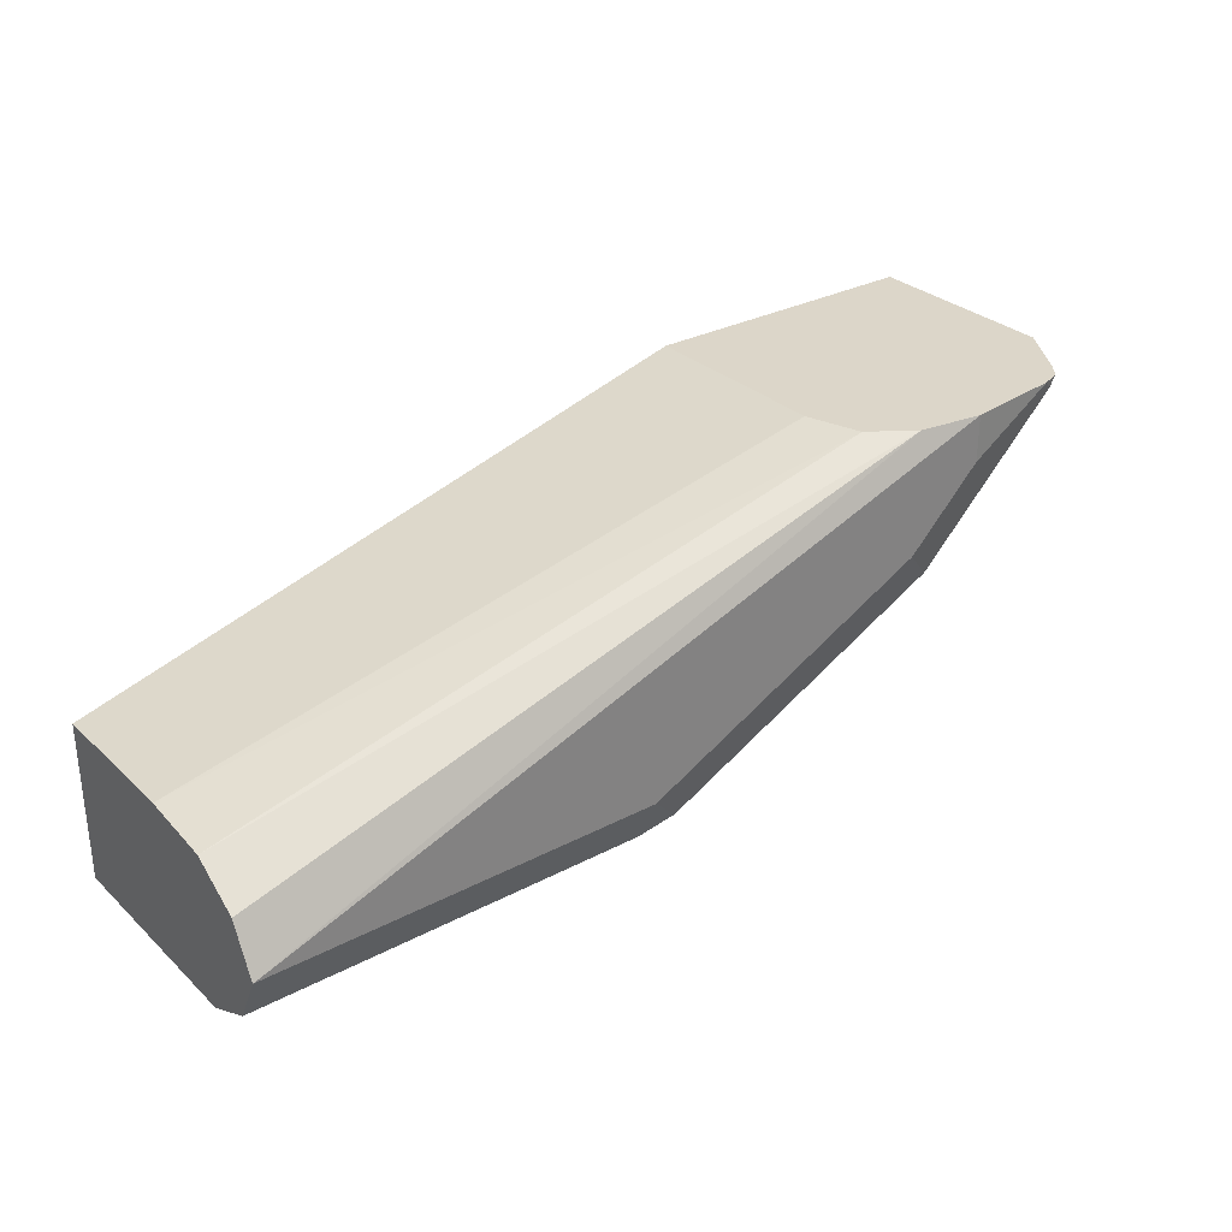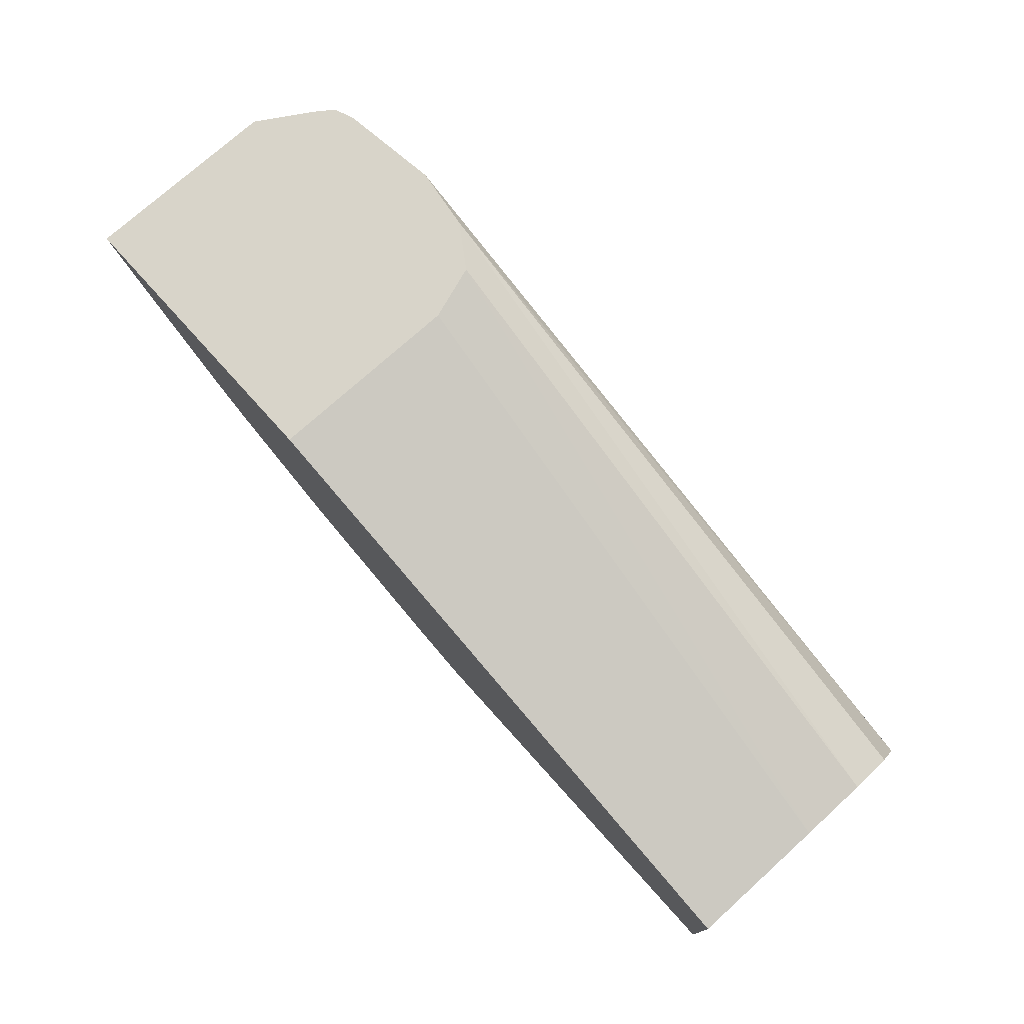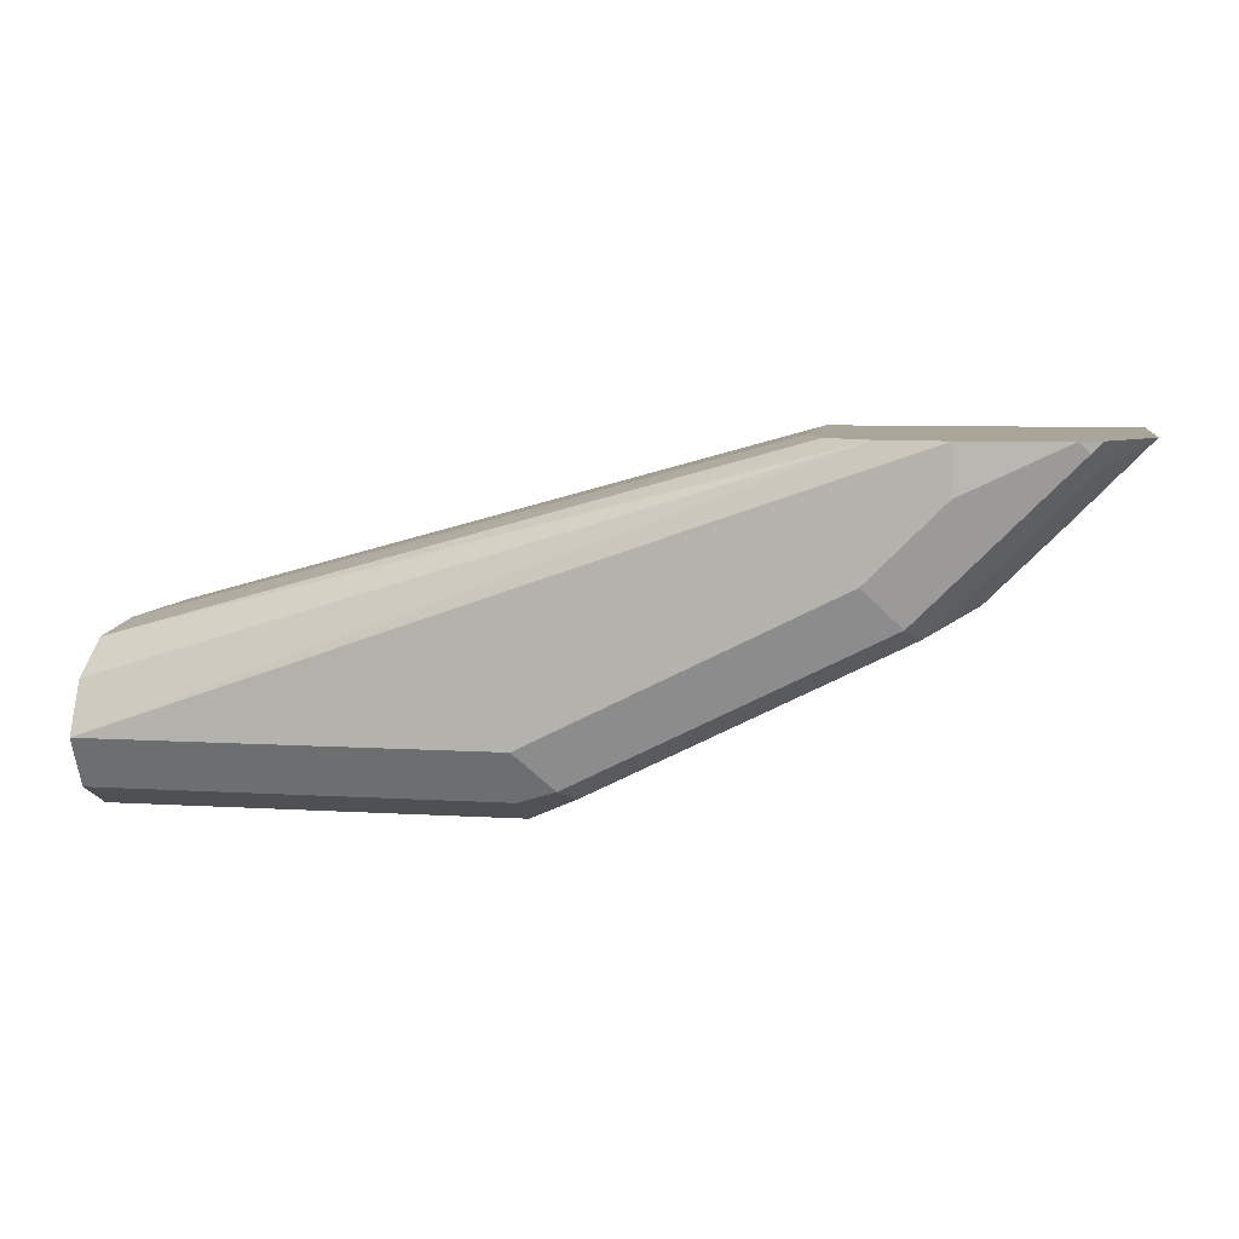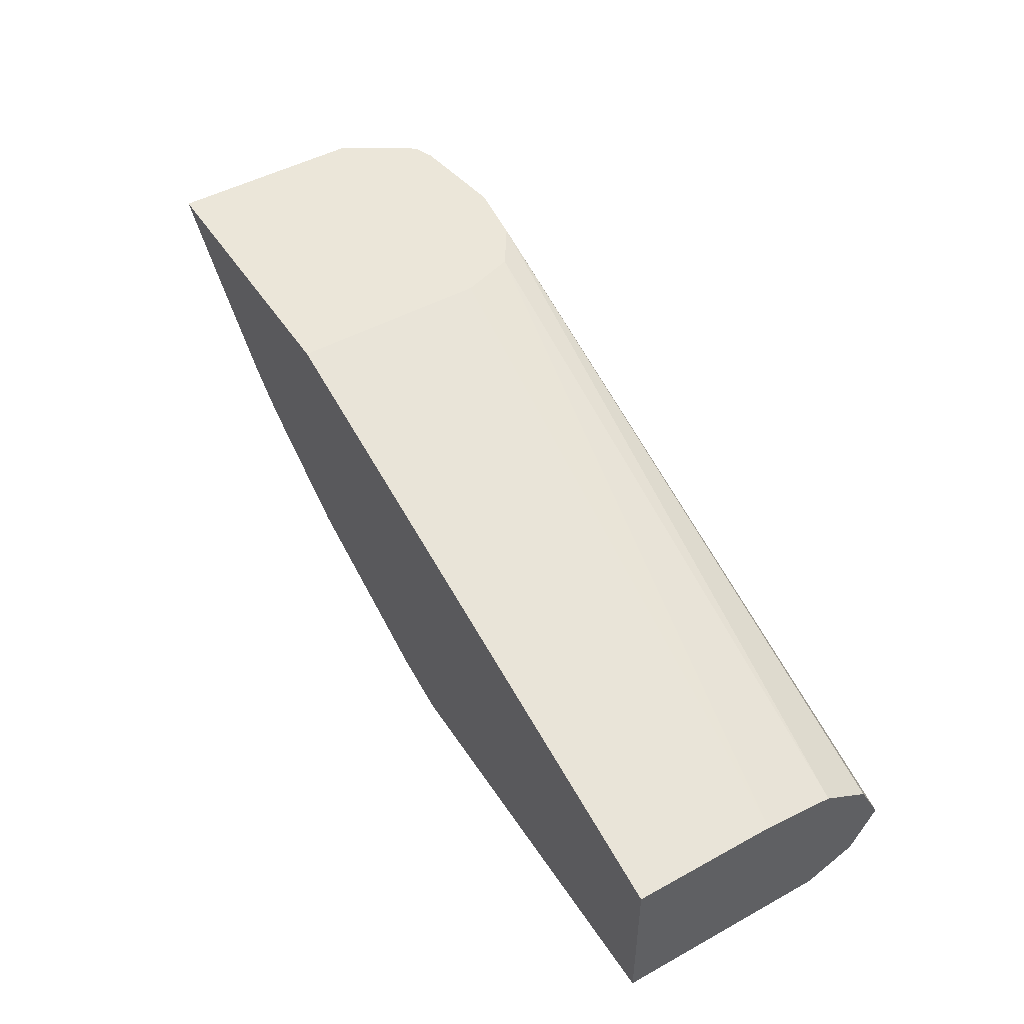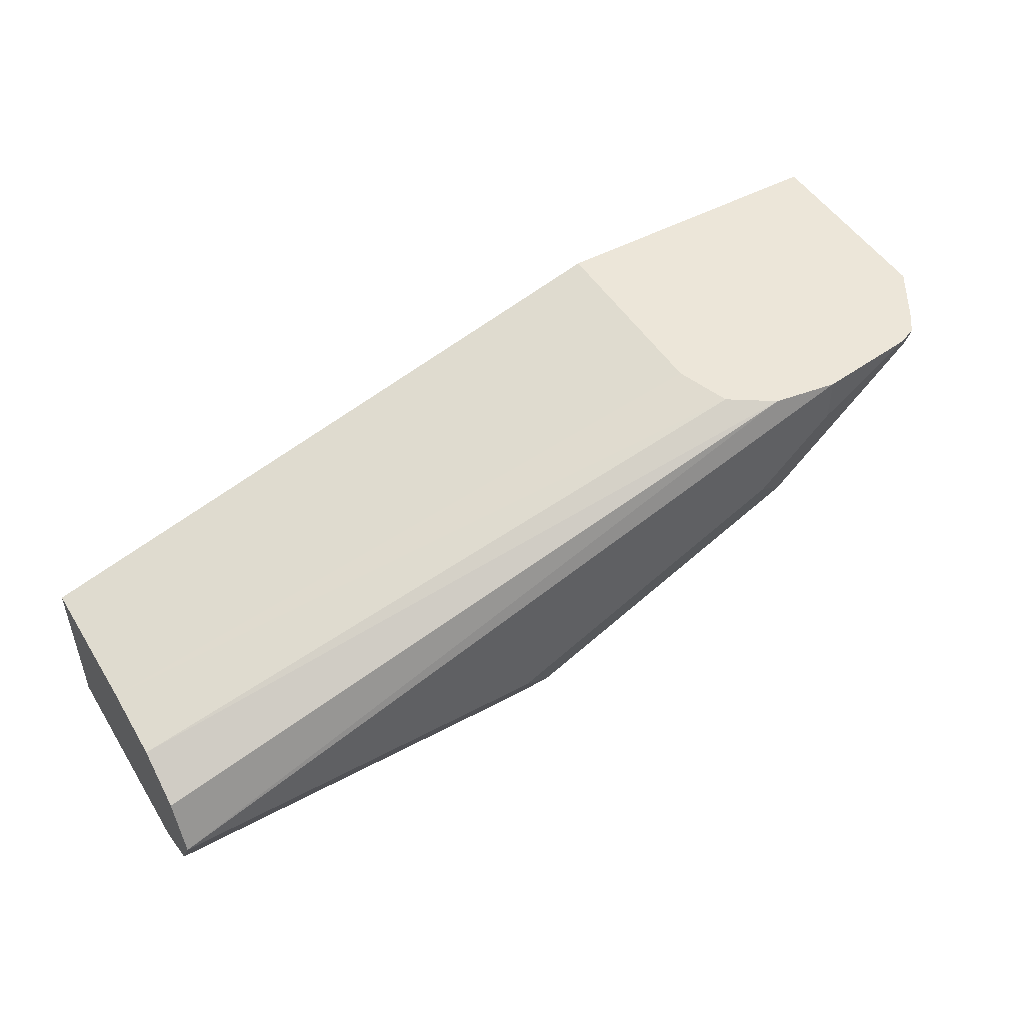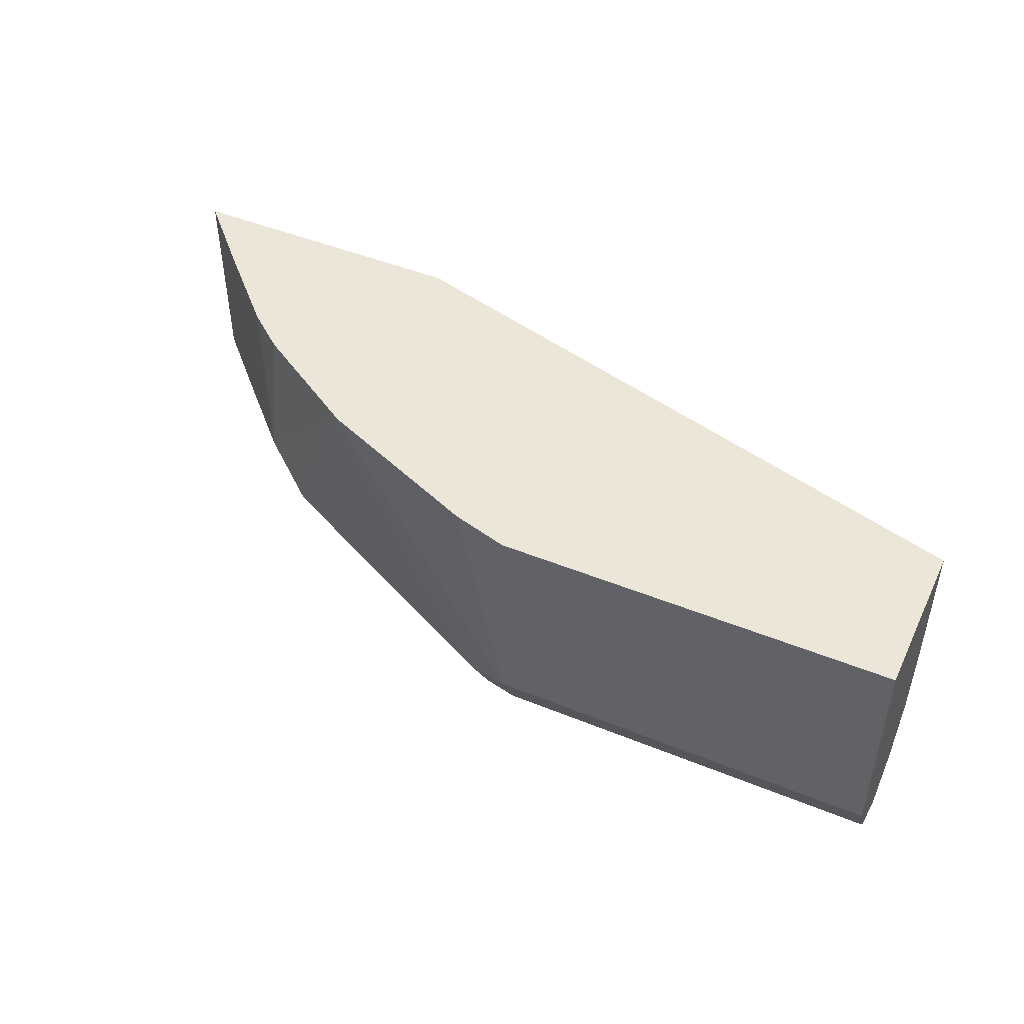
<metadata>
{"format":"obj","ext":"obj","renderer":"f3d","projection":"perspective","resolution":1024,"background":"white","views":[{"elev":30.2,"azim":-37.4,"up":"+Z"},{"elev":75.0,"azim":-132.0,"up":"+Z"},{"elev":7.4,"azim":10.1,"up":"+Z"},{"elev":48.0,"azim":-121.6,"up":"+Z"},{"elev":49.0,"azim":-30.8,"up":"+Z"},{"elev":46.6,"azim":-155.1,"up":"+Y"}]}
</metadata>
<code>
v 0.127 -0.6035 -0.4763
v 0.1518 -0.6035 -0.4693
v 0.127 -0.6986 -0.4763
v -0.04482 -0.6035 -0.4763
v 0.2273 -0.6035 -0.4379
v 0.1482 -0.7091 -0.4657
v 0.1429 -0.7224 -0.4604
v 0.127 -0.7197 -0.4657
v -0.04482 -0.6986 -0.4763
v -0.04482 -0.6035 -0.4062
v 0.2788 -0.6035 -0.4058
v 0.2963 -0.688 -0.3916
v 0.2752 -0.7091 -0.4022
v 0.127 -0.7303 -0.4445
v 0.2699 -0.7224 -0.3969
v 0.254 -0.7303 -0.381
v -0.04482 -0.7241 -0.457
v -0.04482 -0.7197 -0.4657
v 0.2311 -0.6035 -0.329
v -0.04482 -0.6668 -0.4062
v 0.2963 -0.6035 -0.3916
v 0.3281 -0.688 -0.3599
v 0.3581 -0.6897 -0.329
v 0.3387 -0.7091 -0.3387
v 0.3334 -0.7224 -0.3334
v 0.3016 -0.7224 -0.3652
v -0.04482 -0.7303 -0.4445
v 0.2858 -0.7303 -0.3493
v 0.2311 -0.6897 -0.329
v 0.3581 -0.6035 -0.329
v -0.04482 -0.6986 -0.4099
v 0.239 -0.7136 -0.329
v 0.3281 -0.6035 -0.3599
v 0.3435 -0.7134 -0.329
v 0.3378 -0.7213 -0.329
v 0.329 -0.7246 -0.329
v -0.04482 -0.7197 -0.4234
v 0.2858 -0.7303 -0.329
v 0.2581 -0.7263 -0.329
f 19 32 39
f 19 29 32
f 16 25 28
f 16 26 25
f 15 26 16
f 14 38 27
f 14 28 38
f 13 25 26
f 14 27 17
f 13 26 15
f 13 24 25
f 13 23 24
f 12 23 13
f 12 22 23
f 19 39 38
f 14 16 28
f 19 38 36
f 12 33 22
f 19 35 34
f 31 39 32
f 31 37 39
f 28 36 38
f 27 39 37
f 27 38 39
f 25 36 28
f 25 35 36
f 19 36 35
f 25 34 35
f 23 34 24
f 22 30 23
f 22 33 30
f 20 32 29
f 20 31 32
f 19 23 30
f 19 34 23
f 24 34 25
f 12 21 33
f 4 37 31
f 10 29 19
f 3 8 18
f 3 7 8
f 3 6 7
f 3 5 6
f 2 5 3
f 1 5 2
f 1 11 5
f 1 21 11
f 1 33 21
f 1 19 30
f 1 10 19
f 1 4 10
f 1 9 4
f 1 3 9
f 1 2 3
f 3 18 9
f 4 9 18
f 1 30 33
f 4 17 27
f 4 18 17
f 10 20 29
f 8 17 18
f 8 14 17
f 7 15 16
f 7 13 15
f 7 14 8
f 7 16 14
f 5 13 6
f 5 12 13
f 5 11 12
f 4 20 10
f 4 31 20
f 11 21 12
f 6 13 7
f 4 27 37

</code>
